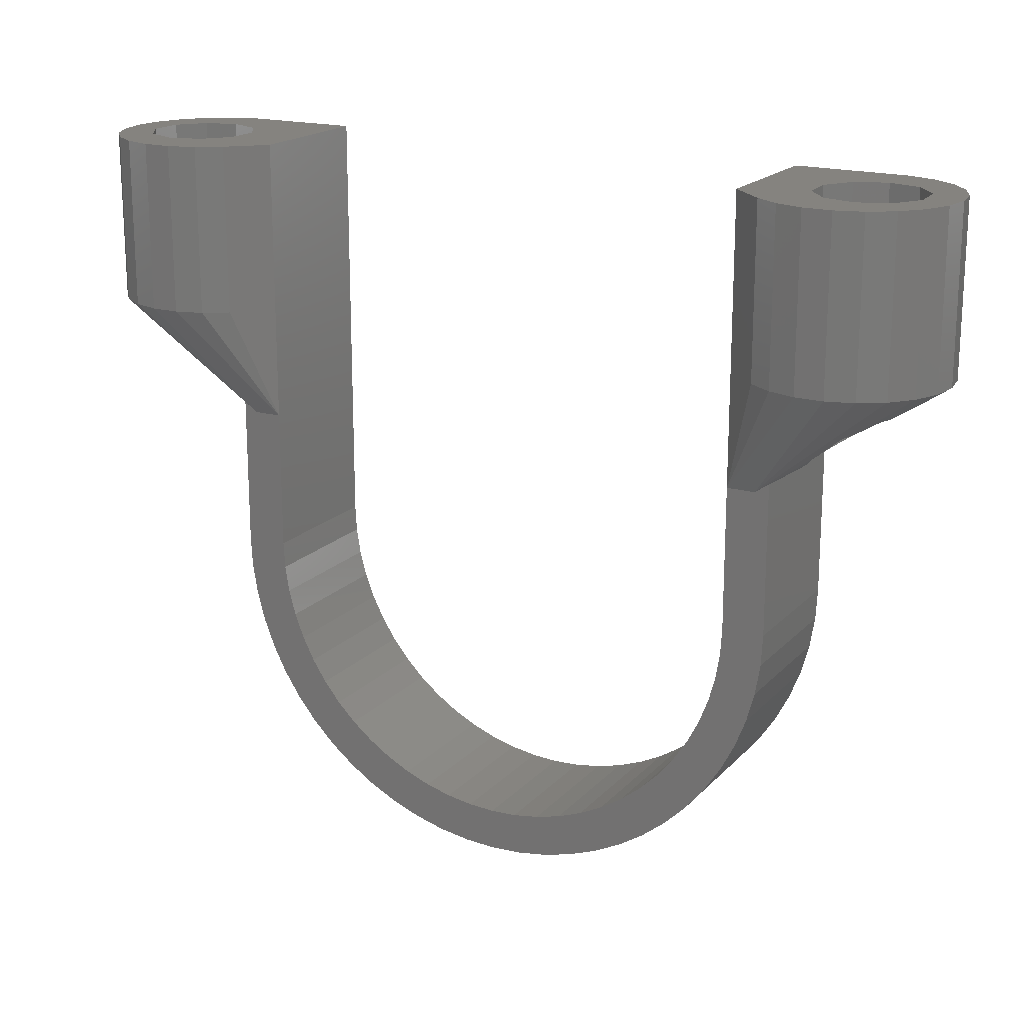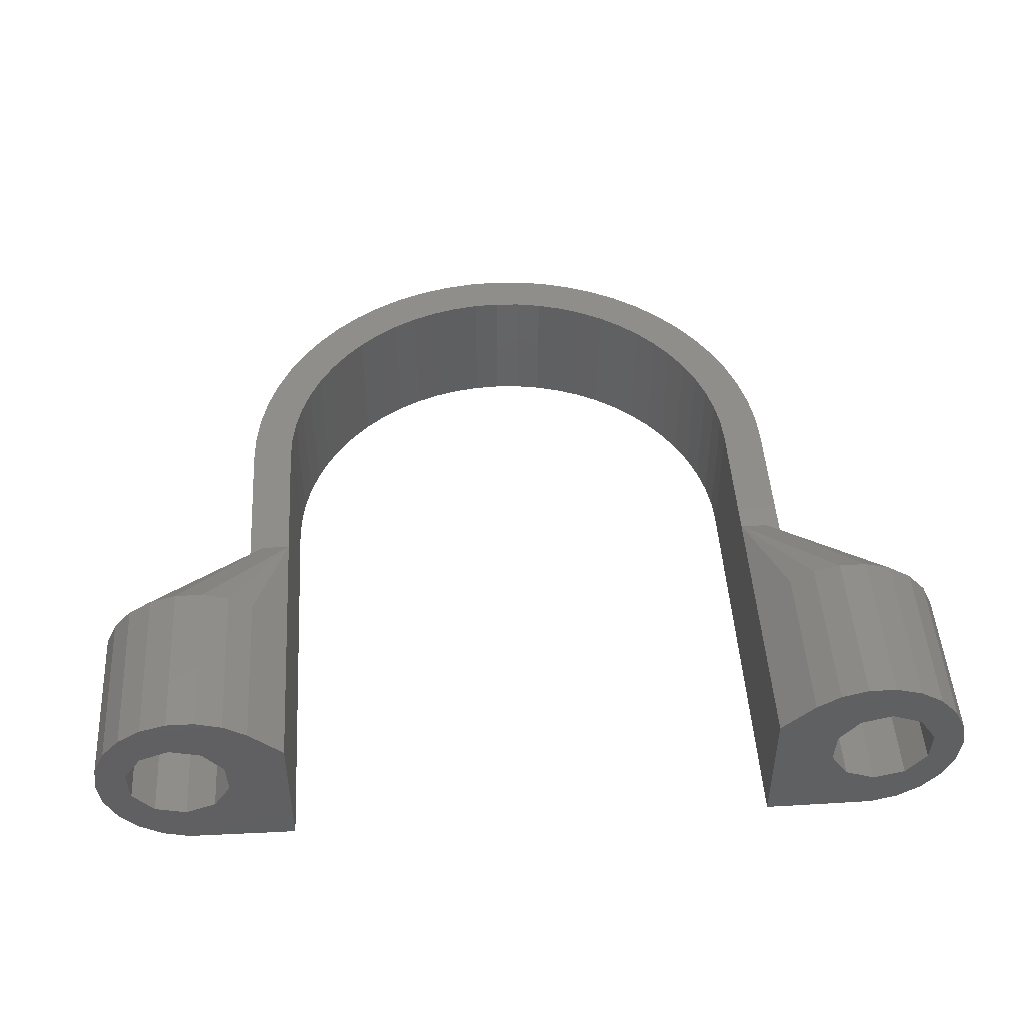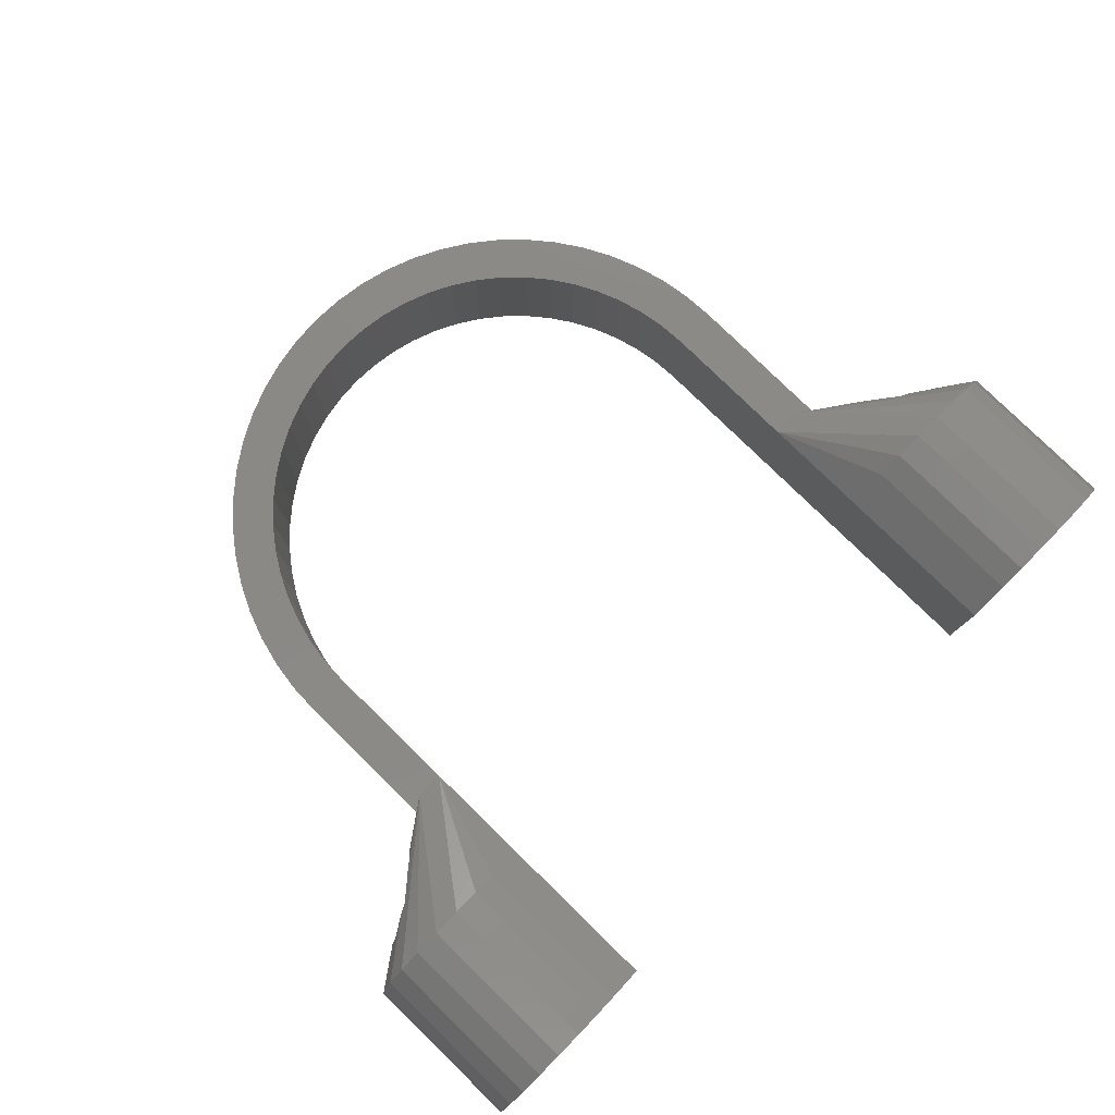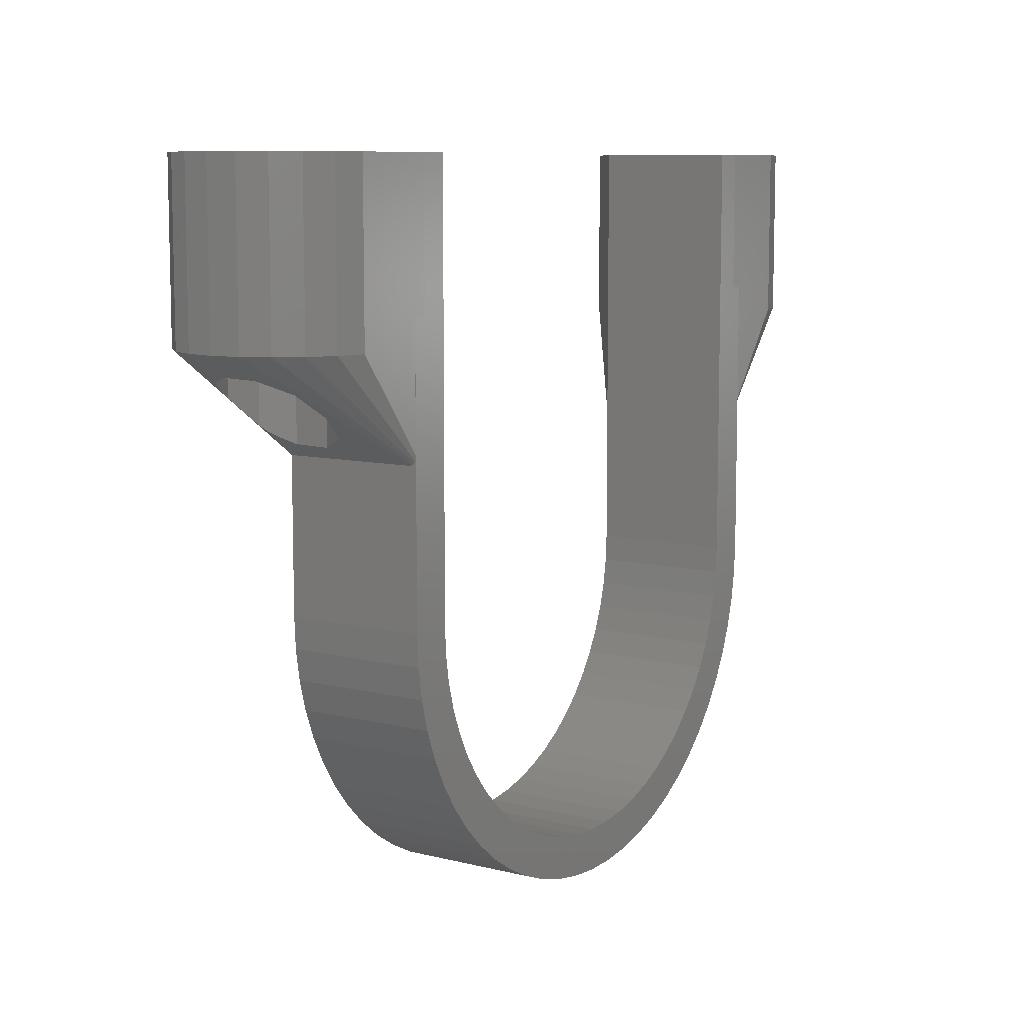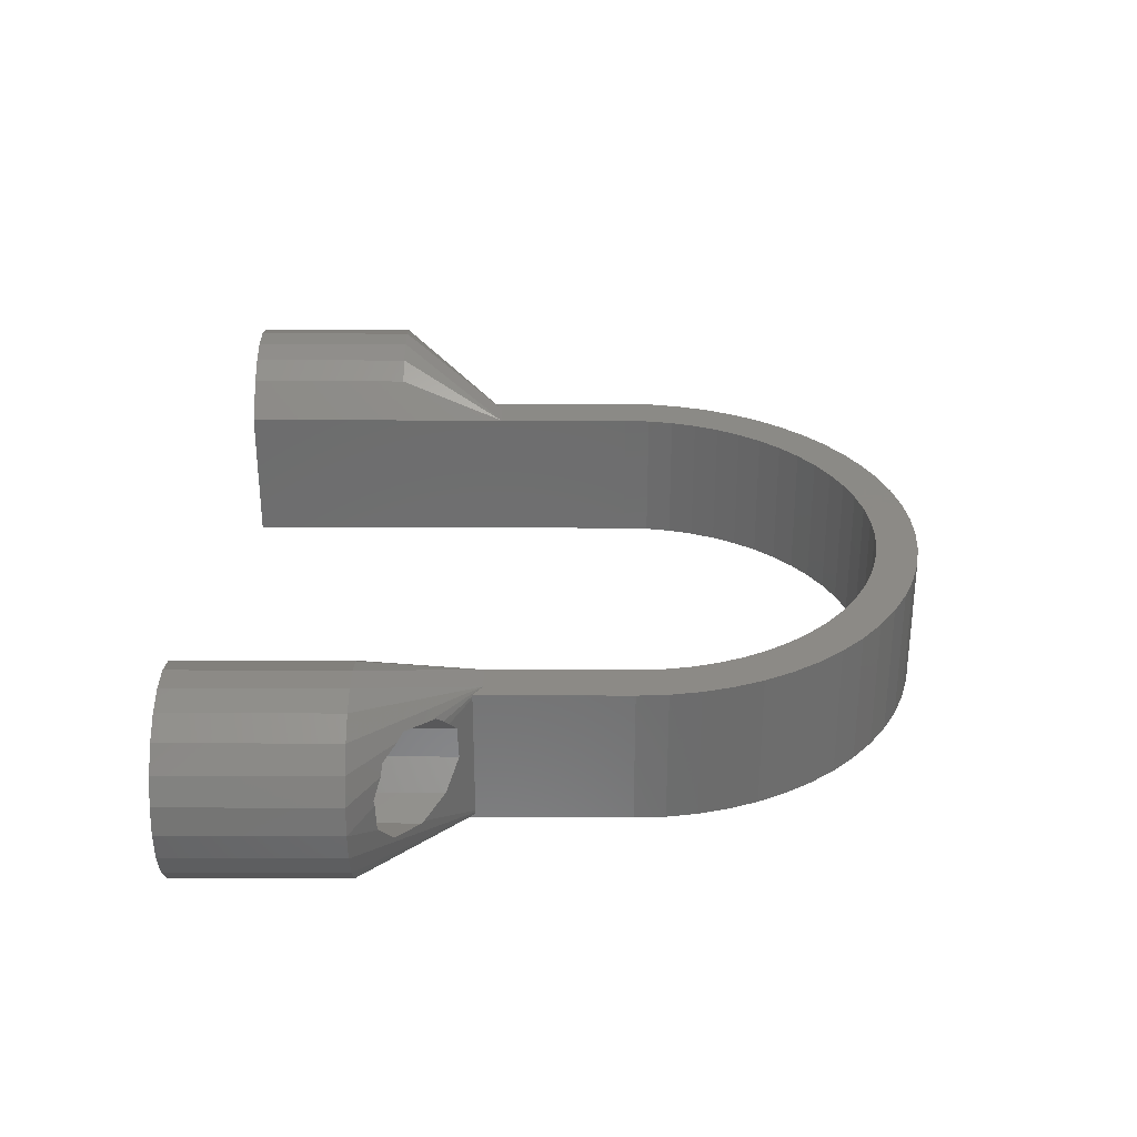
<metadata>
{"format":"stl","ext":"stl","renderer":"f3d","projection":"perspective","resolution":1024,"background":"white","views":[{"elev":18.5,"azim":28.9,"up":"+Y"},{"elev":47.0,"azim":176.5,"up":"+Z"},{"elev":79.5,"azim":134.3,"up":"+Z"},{"elev":8.8,"azim":124.0,"up":"+Y"},{"elev":31.2,"azim":-89.7,"up":"+Z"}]}
</metadata>
<code>
# stl→obj: 274 verts, 552 faces
v -2.195 -20.89 0
v 0 -21 10
v -2.195 -20.89 10
v 0 -21 0
v -15.61 -14.05 0
v -16.99 -12.34 10
v -16.99 -12.34 0
v -15.61 -14.05 10
v -19.18 -8.541 0
v -19.97 -6.489 10
v -19.97 -6.489 0
v -19.18 -8.541 10
v 19.18 -8.541 10
v 19.97 -6.489 0
v 19.97 -6.489 10
v 19.18 -8.541 0
v 20.54 -4.366 0
v 20.54 -4.366 10
v -18.19 -10.5 0
v -18.19 -10.5 10
v 20.89 -2.195 0
v 17.9 -1.882 0
v 18 0 0
v 17.61 -3.742 0
v 17.12 -5.562 0
v 15.59 -9 0
v 18.19 -10.5 0
v 16.99 -12.34 0
v 16.44 -7.321 0
v 14.56 -10.58 0
v 15.61 -14.05 0
v 13.38 -12.04 0
v 14.05 -15.61 0
v 12.04 -13.38 0
v 12.34 -16.99 0
v 10.58 -14.56 0
v 10.5 -18.19 0
v 9 -15.59 0
v 8.541 -19.18 0
v 7.321 -16.44 0
v 6.489 -19.97 0
v 5.562 -17.12 0
v 4.366 -20.54 0
v 3.742 -17.61 0
v 2.195 -20.89 0
v 1.882 -17.9 0
v 0 -18 0
v -1.882 -17.9 0
v -3.742 -17.61 0
v -4.366 -20.54 0
v -5.562 -17.12 0
v -6.489 -19.97 0
v -7.321 -16.44 0
v -8.541 -19.18 0
v -9 -15.59 0
v -10.5 -18.19 0
v -10.58 -14.56 0
v -12.34 -16.99 0
v -12.04 -13.38 0
v -14.05 -15.61 0
v -13.38 -12.04 0
v -14.56 -10.58 0
v -15.59 -9 0
v -16.44 -7.321 0
v -17.12 -5.562 0
v -17.61 -3.742 0
v -20.54 -4.366 0
v -17.9 -1.882 0
v -20.89 -2.195 0
v -18 0 0
v -21 0 0
v -18 20 0
v -21 20 0
v 21 0 0
v 21 20 0
v 18 20 0
v -20 10 10
v -18 0 10
v -18 10 10
v -21 0 10
v -20.89 -2.195 10
v -20.54 -4.366 10
v -21 10.71 10
v 20 10 10
v 21 0 10
v 21 10.71 10
v 18 0 10
v 20.89 -2.195 10
v 17.9 -1.882 10
v 17.61 -3.742 10
v 18 10 10
v 17.12 -5.562 10
v 16.44 -7.321 10
v 18.19 -10.5 10
v 15.59 -9 10
v 16.99 -12.34 10
v 14.56 -10.58 10
v 15.61 -14.05 10
v 13.38 -12.04 10
v 14.05 -15.61 10
v 12.04 -13.38 10
v 12.34 -16.99 10
v 10.58 -14.56 10
v 10.5 -18.19 10
v 9 -15.59 10
v 8.541 -19.18 10
v 7.321 -16.44 10
v 6.489 -19.97 10
v 5.562 -17.12 10
v 4.366 -20.54 10
v 3.742 -17.61 10
v 2.195 -20.89 10
v 1.882 -17.9 10
v 0 -18 10
v -1.882 -17.9 10
v -3.742 -17.61 10
v -4.366 -20.54 10
v -5.562 -17.12 10
v -6.489 -19.97 10
v -7.321 -16.44 10
v -8.541 -19.18 10
v -9 -15.59 10
v -10.5 -18.19 10
v -10.58 -14.56 10
v -12.34 -16.99 10
v -12.04 -13.38 10
v -14.05 -15.61 10
v -13.38 -12.04 10
v -14.56 -10.58 10
v -15.59 -9 10
v -16.44 -7.321 10
v -17.12 -5.562 10
v -17.61 -3.742 10
v -17.9 -1.882 10
v 18 20 2.22e-15
v 18 30 10
v 18 30 0
v 20 30 0
v 20 20 2.22e-15
v 27.91 18 0.6326
v 29.58 30 1.71
v 29.58 18 1.71
v 27.91 30 0.6326
v 20.42 18 12.29
v 20.42 30 12.29
v 30.89 18 10.78
v 31.72 30 8.972
v 30.89 30 10.78
v 31.72 18 8.972
v 24 18 13.93
v 26 18 13.93
v 21 10.68 0.4291
v 25.62 13.74 3.276
v 21 10.67 0.5833
v 29.44 16.29 5.508
v 31.72 18 5.028
v 32 18 7
v 28.07 15.47 3.813
v 25.8 13.89 3.205
v 26.2 30 10.79
v 26 30 13.93
v 27.91 30 13.37
v 24 30 13.93
v 28.39 30 9.953
v 29.58 30 12.29
v 23.93 30 10.19
v 22.09 30 13.37
v 29.67 30 7.984
v 32 30 7
v 29.55 30 5.638
v 31.72 30 5.028
v 30.89 30 3.216
v 28.07 30 3.813
v 22.45 30 8.362
v 22.33 30 6.016
v 23.61 30 4.047
v 25.8 30 3.205
v 26 30 0.07125
v 21 20 0.01188
v 26 18 0.07125
v 21 11.33 0.01188
v 21 10.83 0.1784
v 21 11.01 0.07999
v 27.91 18 13.37
v 22.09 18 13.37
v 29.58 18 12.29
v 24.42 13.25 10.32
v 26.2 14.76 10.79
v 26.96 15.12 10.5
v 21 10.73 0.2953
v 30.89 18 3.216
v 23.93 12.86 10.19
v 23.53 12.41 9.69
v 21 10.68 9.912
v 28.39 15.95 9.953
v 28.87 16.05 9.222
v 23.14 12.1 9.214
v 21 10.67 9.75
v 29.67 16.49 7.984
v 29.65 16.43 7.588
v 22.45 11.63 8.362
v 22.33 11.55 6.016
v 23.61 12.41 4.047
v 29.55 16.37 5.638
v -18 30 10
v -18 20 2.22e-15
v -18 30 0
v -20 20 2.22e-15
v -20 30 0
v -29.58 18 1.71
v -27.91 30 0.6326
v -27.91 18 0.6326
v -29.58 30 1.71
v -20.42 18 12.29
v -20.42 30 12.29
v -31.72 18 8.972
v -30.89 30 10.78
v -31.72 30 8.972
v -30.89 18 10.78
v -24 18 13.93
v -26 18 13.93
v -31.72 18 5.028
v -29.44 16.29 5.508
v -32 18 7
v -28.07 15.47 3.813
v -21 10.68 0.4291
v -25.8 13.89 3.205
v -21 10.67 0.5833
v -25.62 13.74 3.276
v -23.93 30 10.19
v -24 30 13.93
v -22.09 30 13.37
v -26.2 30 10.79
v -26 30 13.93
v -28.39 30 9.953
v -27.91 30 13.37
v -22.45 30 8.362
v -22.33 30 6.016
v -26 30 0.07125
v -25.8 30 3.205
v -23.61 30 4.047
v -29.58 30 12.29
v -29.67 30 7.984
v -32 30 7
v -29.55 30 5.638
v -31.72 30 5.028
v -30.89 30 3.216
v -28.07 30 3.813
v -21 11.33 0.01188
v -26 18 0.07125
v -21 20 0.01188
v -21 10.83 0.1784
v -21 11.01 0.07999
v -27.91 18 13.37
v -22.09 18 13.37
v -26.96 15.12 10.5
v -29.58 18 12.29
v -26.2 14.76 10.79
v -24.42 13.25 10.32
v -21 10.73 0.2953
v -30.89 18 3.216
v -23.53 12.41 9.69
v -23.93 12.86 10.19
v -21 10.68 9.912
v -28.39 15.95 9.953
v -28.87 16.05 9.222
v -23.14 12.1 9.214
v -21 10.67 9.75
v -29.67 16.49 7.984
v -29.65 16.43 7.588
v -22.45 11.63 8.362
v -22.33 11.55 6.016
v -23.61 12.41 4.047
v -29.55 16.37 5.638
f 1 2 3
f 2 1 4
f 5 6 7
f 6 5 8
f 9 10 11
f 10 9 12
f 13 14 15
f 14 13 16
f 15 17 18
f 17 15 14
f 19 12 9
f 12 19 20
f 21 22 23
f 16 24 22
f 16 25 24
f 26 27 28
f 16 29 25
f 30 28 31
f 27 26 29
f 28 30 26
f 32 31 33
f 31 32 30
f 34 33 35
f 33 34 32
f 35 36 34
f 37 36 35
f 37 38 36
f 39 38 37
f 39 40 38
f 41 40 39
f 41 42 40
f 43 42 41
f 43 44 42
f 45 44 43
f 45 46 44
f 4 46 45
f 4 47 46
f 4 48 47
f 1 48 4
f 1 49 48
f 50 49 1
f 50 51 49
f 52 51 50
f 52 53 51
f 54 53 52
f 54 55 53
f 56 55 54
f 56 57 55
f 58 57 56
f 57 58 59
f 60 59 58
f 59 60 61
f 5 61 60
f 61 5 62
f 7 62 5
f 62 7 63
f 19 63 7
f 63 19 64
f 9 64 19
f 64 9 65
f 11 65 9
f 65 11 66
f 67 66 11
f 66 67 68
f 69 68 67
f 68 69 70
f 70 69 71
f 70 71 72
f 72 71 73
f 23 74 21
f 22 21 17
f 22 17 14
f 22 14 16
f 29 16 27
f 74 23 75
f 75 23 76
f 77 78 79
f 78 12 20
f 78 10 12
f 78 77 80
f 78 80 81
f 78 82 10
f 80 77 83
f 78 81 82
f 84 85 86
f 87 85 84
f 85 87 88
f 89 88 87
f 88 89 18
f 90 18 89
f 87 84 91
f 18 90 15
f 92 15 90
f 15 92 13
f 93 13 92
f 13 93 94
f 95 94 93
f 94 95 96
f 97 96 95
f 96 97 98
f 99 98 97
f 98 99 100
f 101 100 99
f 100 101 102
f 103 102 101
f 103 104 102
f 105 104 103
f 105 106 104
f 107 106 105
f 107 108 106
f 109 108 107
f 109 110 108
f 111 110 109
f 111 112 110
f 113 112 111
f 114 112 113
f 114 2 112
f 115 2 114
f 115 3 2
f 116 3 115
f 116 117 3
f 118 117 116
f 118 119 117
f 120 119 118
f 120 121 119
f 122 121 120
f 122 123 121
f 124 123 122
f 125 124 126
f 124 125 123
f 127 126 128
f 126 127 125
f 8 128 129
f 6 129 130
f 128 8 127
f 20 130 131
f 129 6 8
f 20 131 132
f 20 132 133
f 20 133 134
f 130 20 6
f 20 134 78
f 88 74 85
f 74 88 21
f 4 112 2
f 112 4 45
f 43 108 110
f 108 43 41
f 35 100 102
f 100 35 33
f 39 104 106
f 104 39 37
f 98 28 96
f 28 98 31
f 94 16 13
f 16 94 27
f 60 8 5
f 8 60 127
f 58 123 125
f 123 58 56
f 54 119 121
f 119 54 52
f 50 3 117
f 3 50 1
f 7 20 19
f 20 7 6
f 11 82 67
f 82 11 10
f 69 80 71
f 80 69 81
f 45 110 112
f 110 45 43
f 41 106 108
f 106 41 39
f 100 31 98
f 31 100 33
f 37 102 104
f 102 37 35
f 96 27 94
f 27 96 28
f 18 21 88
f 21 18 17
f 60 125 127
f 125 60 58
f 56 121 123
f 121 56 54
f 52 117 119
f 117 52 50
f 67 81 69
f 81 67 82
f 130 64 131
f 64 130 63
f 32 97 30
f 97 32 99
f 42 111 109
f 111 42 44
f 34 99 32
f 99 34 101
f 47 115 114
f 115 47 48
f 55 124 122
f 124 55 57
f 57 126 124
f 126 57 59
f 46 114 113
f 114 46 47
f 29 92 25
f 92 29 93
f 30 95 26
f 95 30 97
f 44 113 111
f 113 44 46
f 38 107 105
f 107 38 40
f 34 103 101
f 103 34 36
f 36 105 103
f 105 36 38
f 49 118 116
f 118 49 51
f 51 120 118
f 120 51 53
f 48 116 115
f 116 48 49
f 53 122 120
f 122 53 55
f 126 61 128
f 61 126 59
f 132 66 133
f 66 132 65
f 134 70 78
f 70 134 68
f 128 62 129
f 62 128 61
f 24 89 22
f 89 24 90
f 22 87 23
f 87 22 89
f 25 90 24
f 90 25 92
f 26 93 29
f 93 26 95
f 40 109 107
f 109 40 42
f 133 68 134
f 68 133 66
f 131 65 132
f 65 131 64
f 129 63 130
f 63 129 62
f 76 91 135
f 23 91 76
f 91 23 87
f 135 136 137
f 136 135 91
f 135 138 139
f 138 135 137
f 140 141 142
f 141 140 143
f 136 144 145
f 144 136 91
f 146 147 148
f 147 146 149
f 150 84 151
f 84 150 91
f 152 153 154
f 155 156 157
f 158 156 155
f 153 152 159
f 159 152 158
f 158 152 156
f 160 161 162
f 161 160 163
f 164 162 165
f 166 163 160
f 163 166 167
f 164 165 148
f 162 164 160
f 168 148 147
f 148 168 164
f 169 168 147
f 169 170 168
f 171 170 169
f 172 170 171
f 170 172 173
f 141 173 172
f 143 173 141
f 167 166 145
f 174 145 166
f 145 174 136
f 175 136 174
f 138 175 176
f 173 143 177
f 178 177 143
f 177 178 176
f 138 176 178
f 175 138 137
f 175 137 136
f 179 180 181
f 180 179 178
f 138 179 139
f 179 138 178
f 182 140 142
f 140 182 183
f 161 184 162
f 184 161 151
f 185 91 150
f 167 150 163
f 150 167 185
f 186 187 188
f 187 186 84
f 189 186 188
f 186 189 146
f 180 143 140
f 143 180 178
f 181 140 183
f 140 181 180
f 190 142 191
f 142 190 182
f 157 171 169
f 171 157 156
f 86 187 84
f 187 86 192
f 193 86 194
f 86 193 192
f 195 146 189
f 196 146 195
f 146 196 149
f 163 151 161
f 151 163 150
f 184 84 186
f 152 191 156
f 191 152 190
f 197 194 198
f 194 197 193
f 199 149 196
f 157 199 200
f 199 157 149
f 198 201 197
f 198 202 201
f 203 154 153
f 202 154 203
f 154 202 198
f 204 157 200
f 157 204 155
f 149 169 147
f 169 149 157
f 145 185 167
f 185 145 144
f 144 91 185
f 162 186 165
f 186 162 184
f 186 148 165
f 148 186 146
f 151 84 184
f 156 172 171
f 172 156 191
f 191 141 172
f 141 191 142
f 173 204 170
f 173 155 204
f 155 173 158
f 199 164 168
f 195 199 196
f 199 195 164
f 160 195 189
f 160 189 188
f 195 160 164
f 201 175 174
f 175 201 202
f 177 158 173
f 158 177 159
f 170 199 168
f 170 200 199
f 200 170 204
f 192 174 166
f 197 192 193
f 192 197 201
f 192 201 174
f 166 188 187
f 166 187 192
f 188 166 160
f 175 203 176
f 203 175 202
f 176 159 177
f 159 176 153
f 153 176 203
f 205 206 207
f 79 206 205
f 79 72 206
f 70 79 78
f 79 70 72
f 208 207 206
f 207 208 209
f 210 211 212
f 211 210 213
f 214 205 215
f 205 214 79
f 216 217 218
f 217 216 219
f 220 77 79
f 77 220 221
f 222 223 224
f 222 225 223
f 226 227 225
f 226 225 222
f 227 226 228
f 229 227 228
f 230 231 232
f 233 231 230
f 230 232 215
f 231 233 234
f 235 236 233
f 234 233 236
f 237 215 205
f 215 237 230
f 205 238 237
f 207 238 205
f 239 240 241
f 240 211 213
f 240 239 211
f 209 238 207
f 238 209 241
f 241 209 239
f 236 235 242
f 242 235 217
f 243 217 235
f 217 243 218
f 243 244 218
f 245 244 243
f 245 246 244
f 247 245 248
f 245 247 246
f 213 248 240
f 248 213 247
f 249 250 251
f 251 209 208
f 239 251 250
f 251 239 209
f 252 212 253
f 212 252 210
f 236 221 234
f 221 236 254
f 79 255 220
f 231 255 232
f 255 231 220
f 256 257 219
f 257 256 258
f 259 257 258
f 257 259 77
f 212 239 250
f 239 212 211
f 212 249 253
f 249 212 250
f 210 260 261
f 260 210 252
f 222 244 246
f 244 222 224
f 262 83 263
f 83 262 264
f 83 259 263
f 259 83 77
f 219 265 256
f 219 266 265
f 266 219 216
f 234 220 231
f 220 234 221
f 77 254 257
f 261 226 222
f 226 261 260
f 267 264 262
f 264 267 268
f 216 269 266
f 224 269 216
f 269 224 270
f 271 268 267
f 272 268 271
f 272 228 268
f 273 228 272
f 228 273 229
f 224 274 270
f 274 224 223
f 224 218 244
f 218 224 216
f 232 214 215
f 214 232 255
f 79 214 255
f 242 254 236
f 254 242 257
f 219 242 217
f 242 219 257
f 77 221 254
f 261 246 247
f 246 261 222
f 210 247 213
f 247 210 261
f 274 248 245
f 223 248 274
f 248 223 225
f 235 269 243
f 265 269 235
f 269 265 266
f 256 233 258
f 265 233 256
f 233 265 235
f 238 271 237
f 271 238 272
f 225 240 248
f 240 225 227
f 269 245 243
f 270 245 269
f 245 270 274
f 237 263 230
f 271 263 237
f 267 263 271
f 263 267 262
f 259 230 263
f 258 230 259
f 230 258 233
f 273 238 241
f 238 273 272
f 241 229 273
f 227 241 240
f 241 227 229
f 198 85 154
f 194 85 198
f 85 194 86
f 181 75 179
f 74 154 85
f 154 74 152
f 152 74 190
f 181 74 75
f 183 74 181
f 182 74 183
f 190 74 182
f 75 139 179
f 76 139 75
f 139 76 135
f 73 249 251
f 80 228 71
f 226 71 228
f 260 71 226
f 252 71 260
f 253 71 252
f 249 71 253
f 71 249 73
f 228 80 268
f 268 80 264
f 264 80 83
f 206 72 208
f 208 73 251
f 73 208 72

</code>
